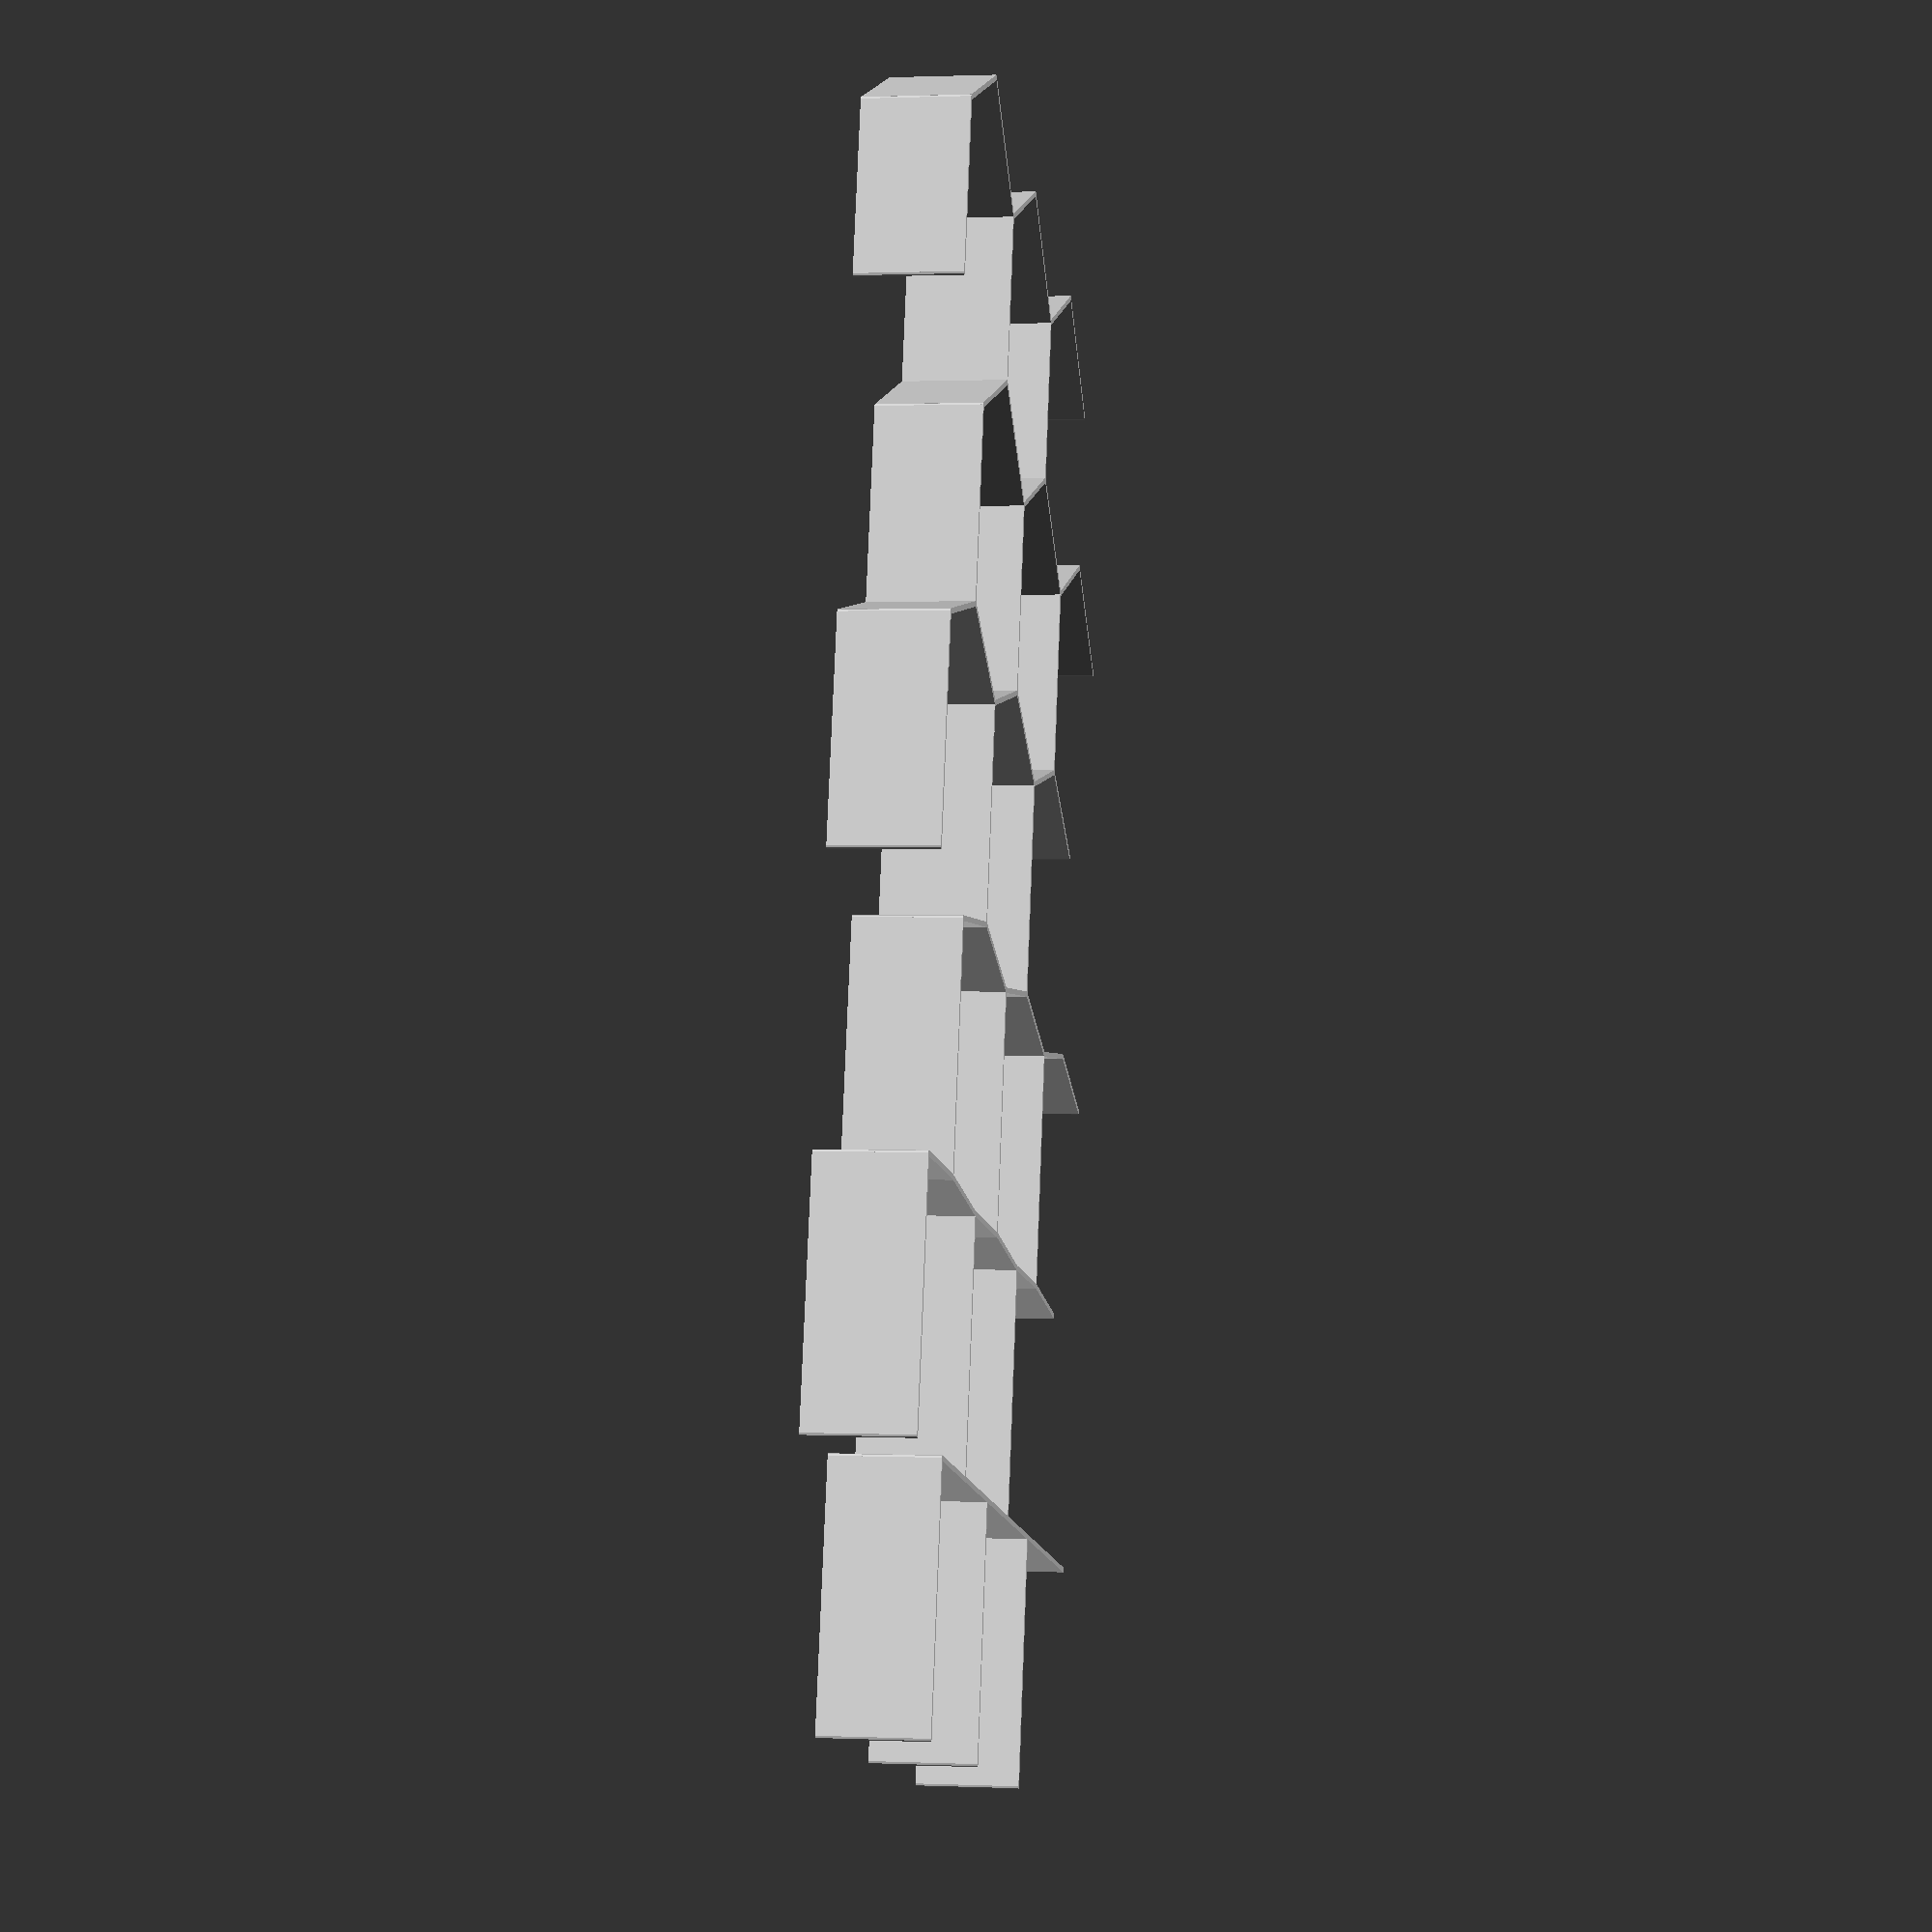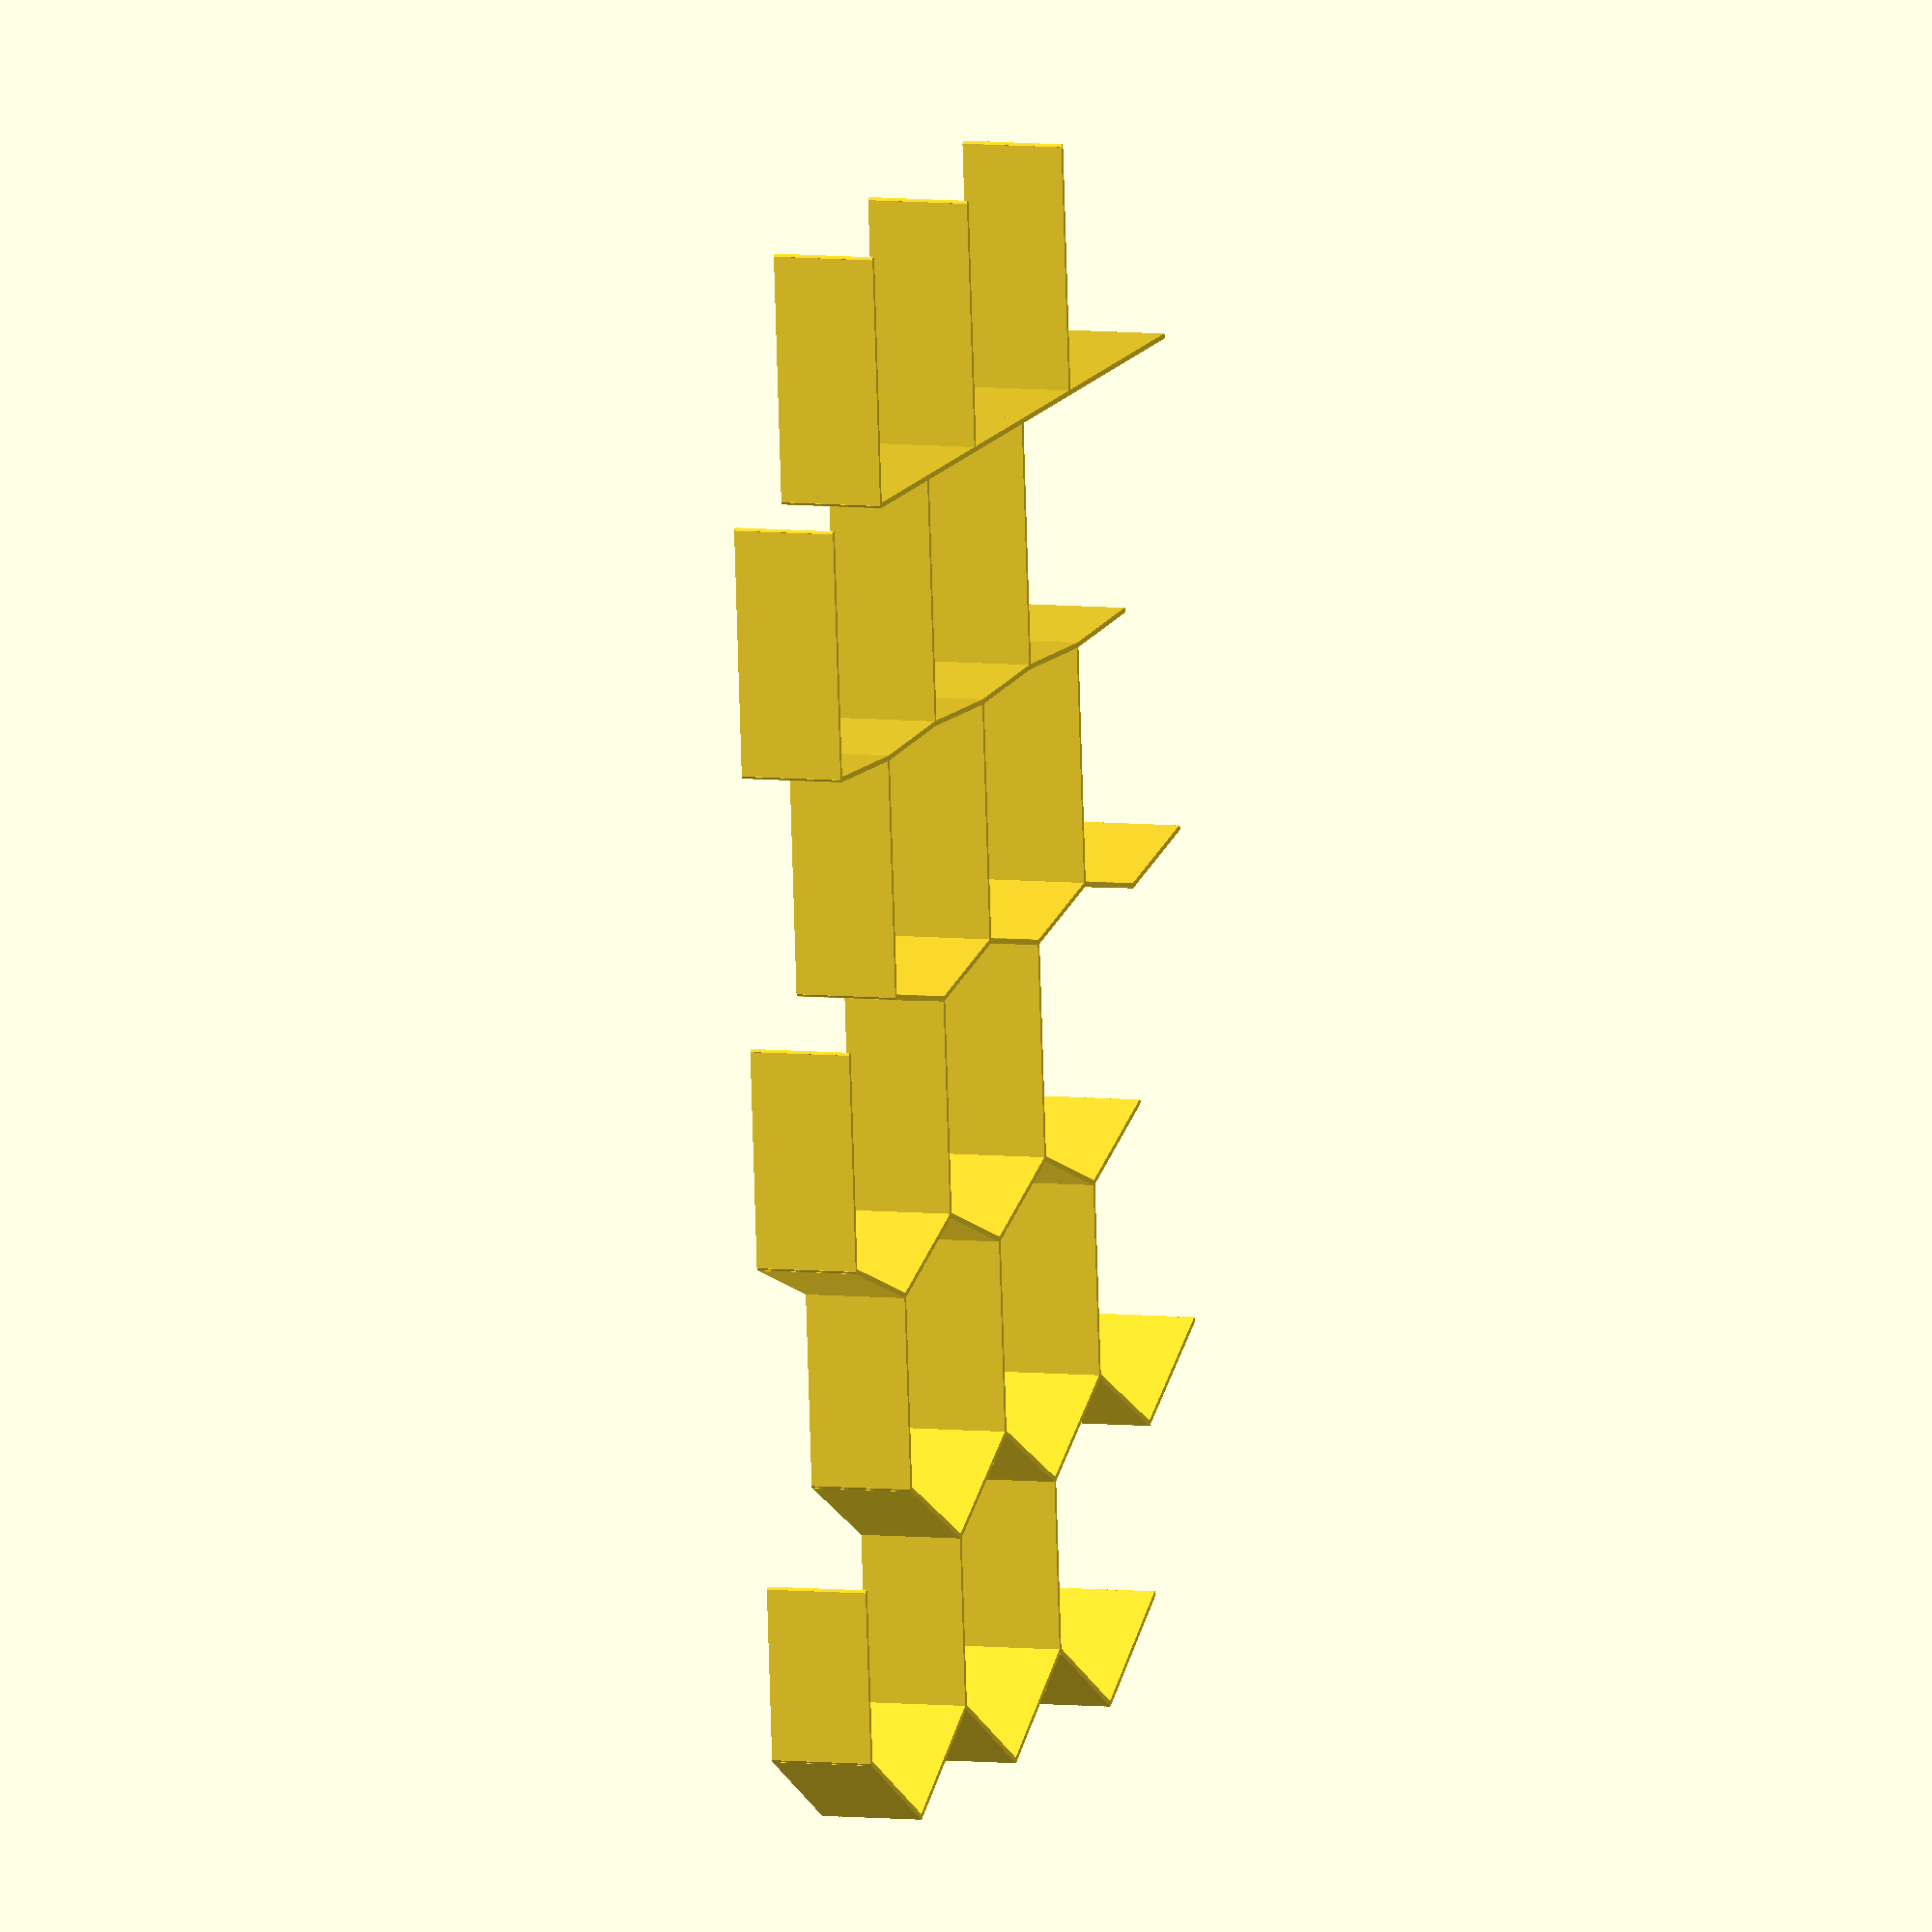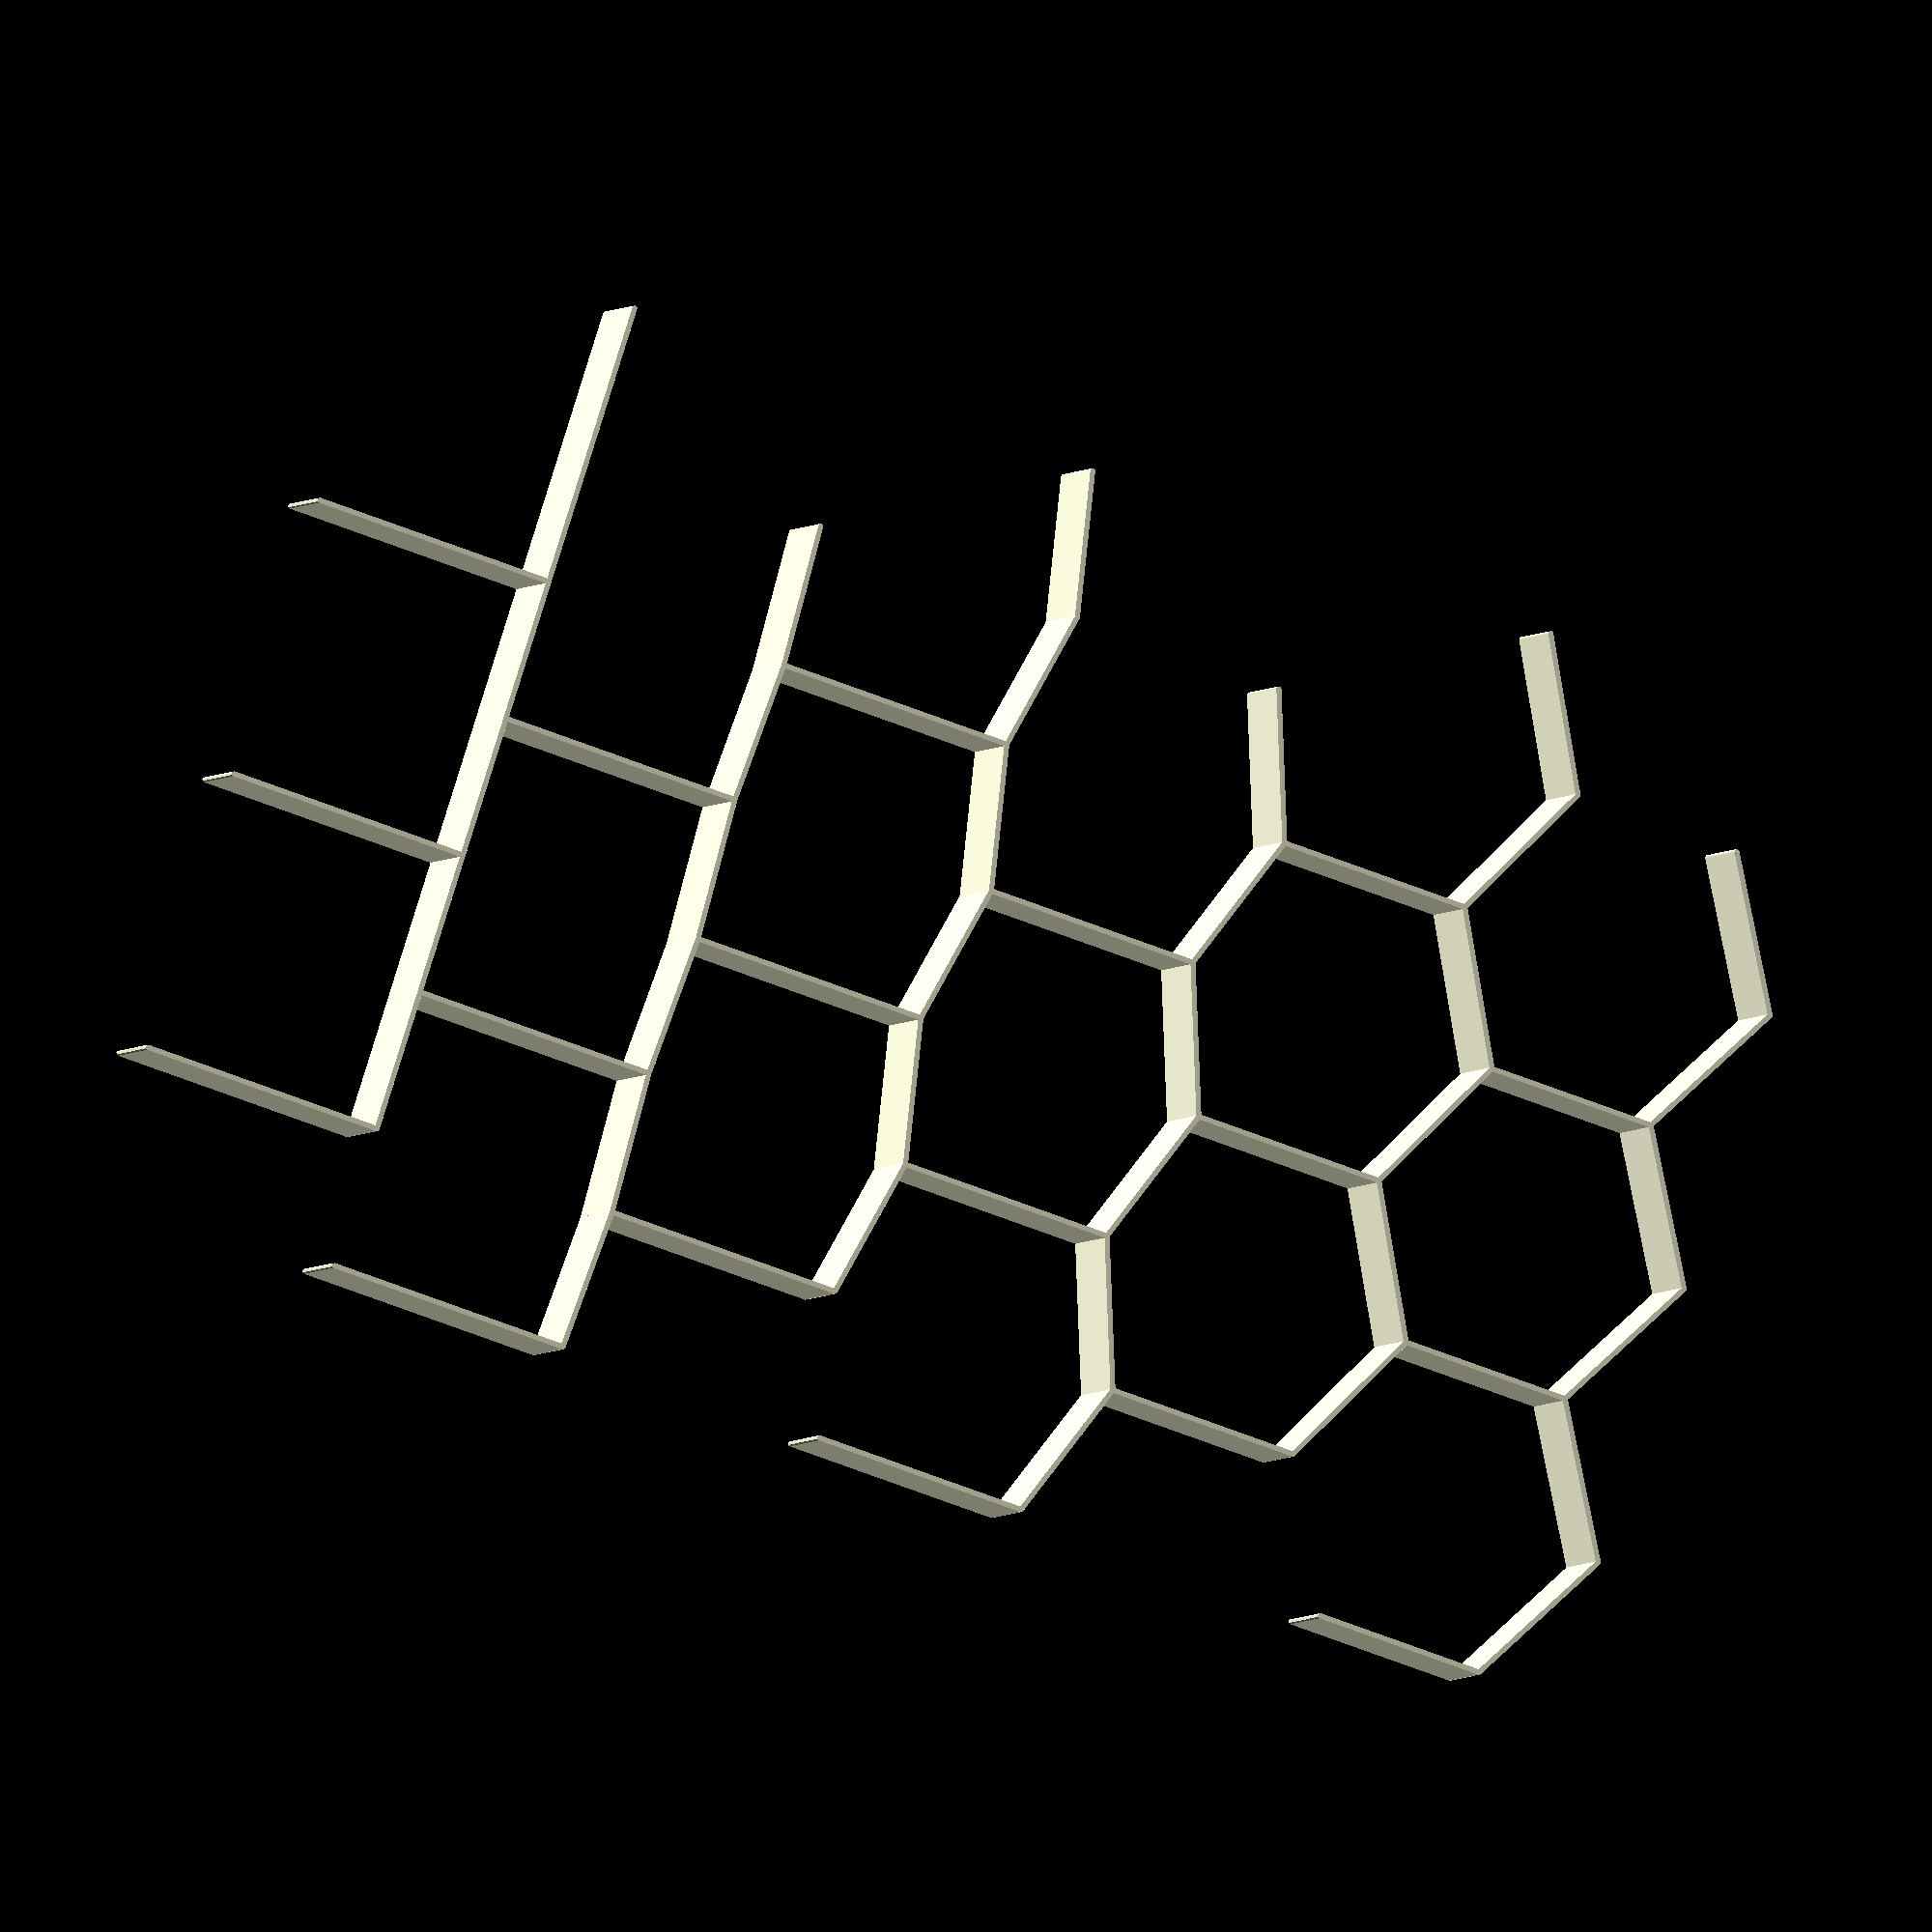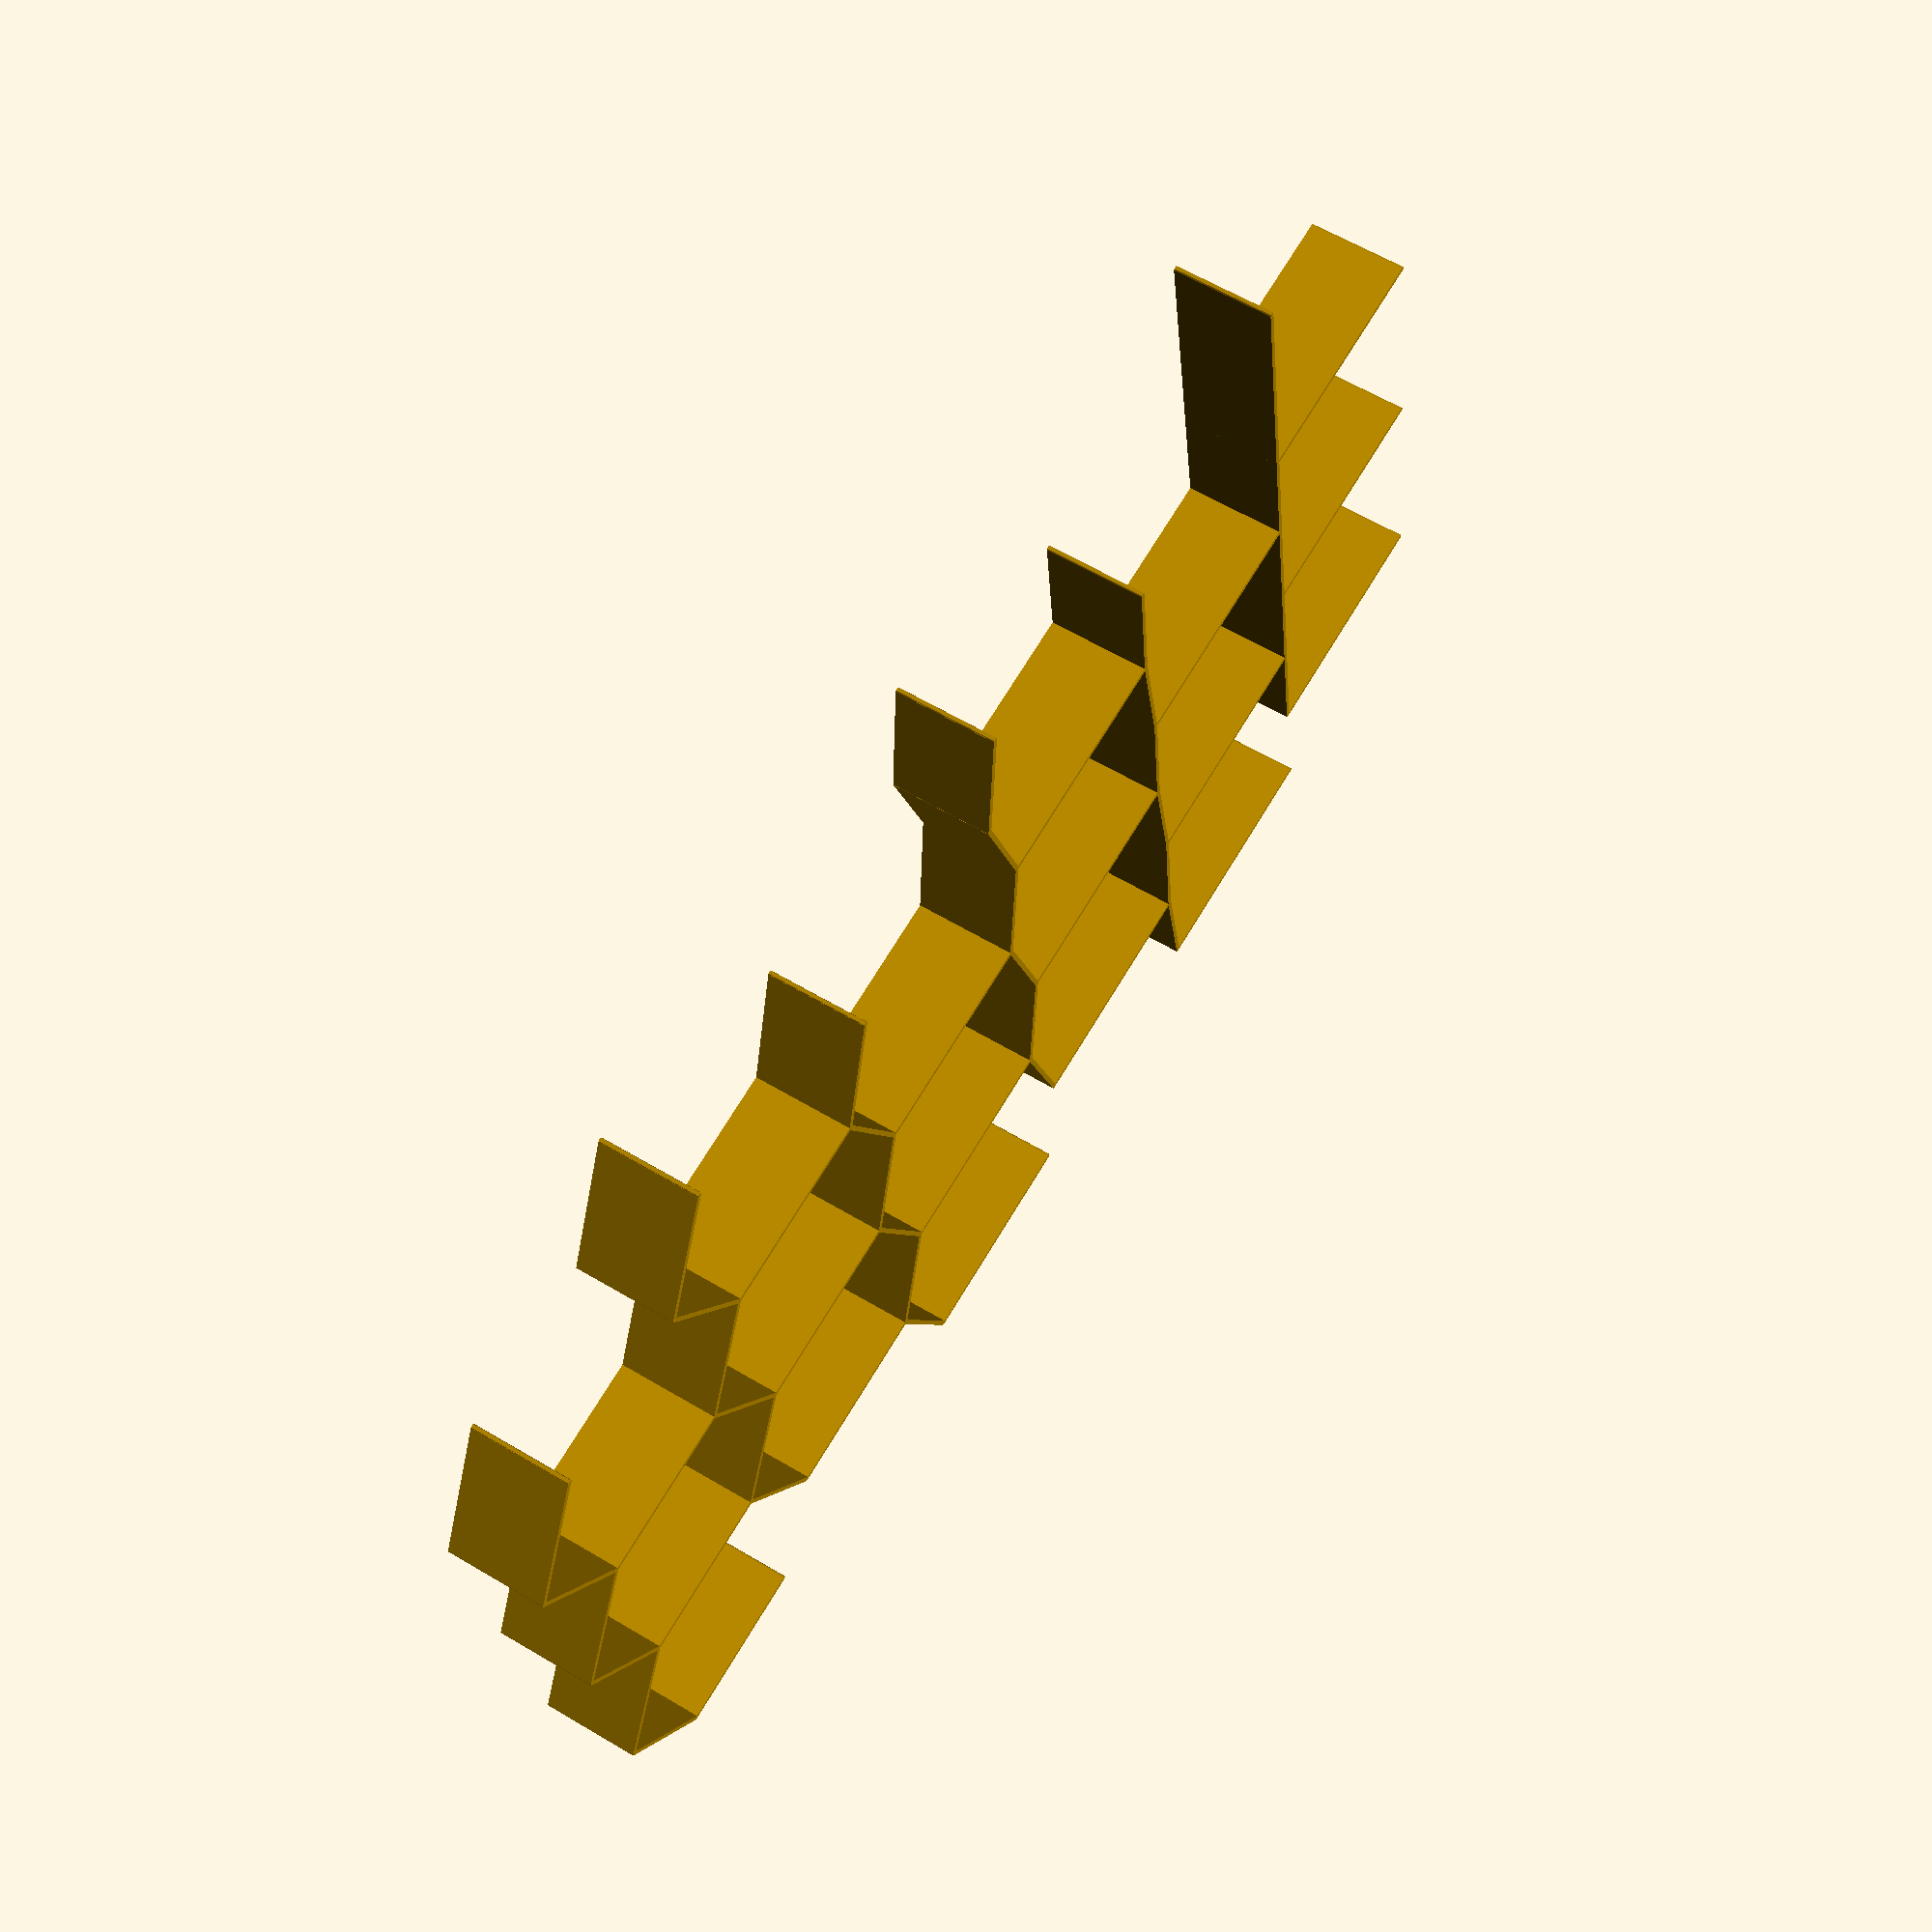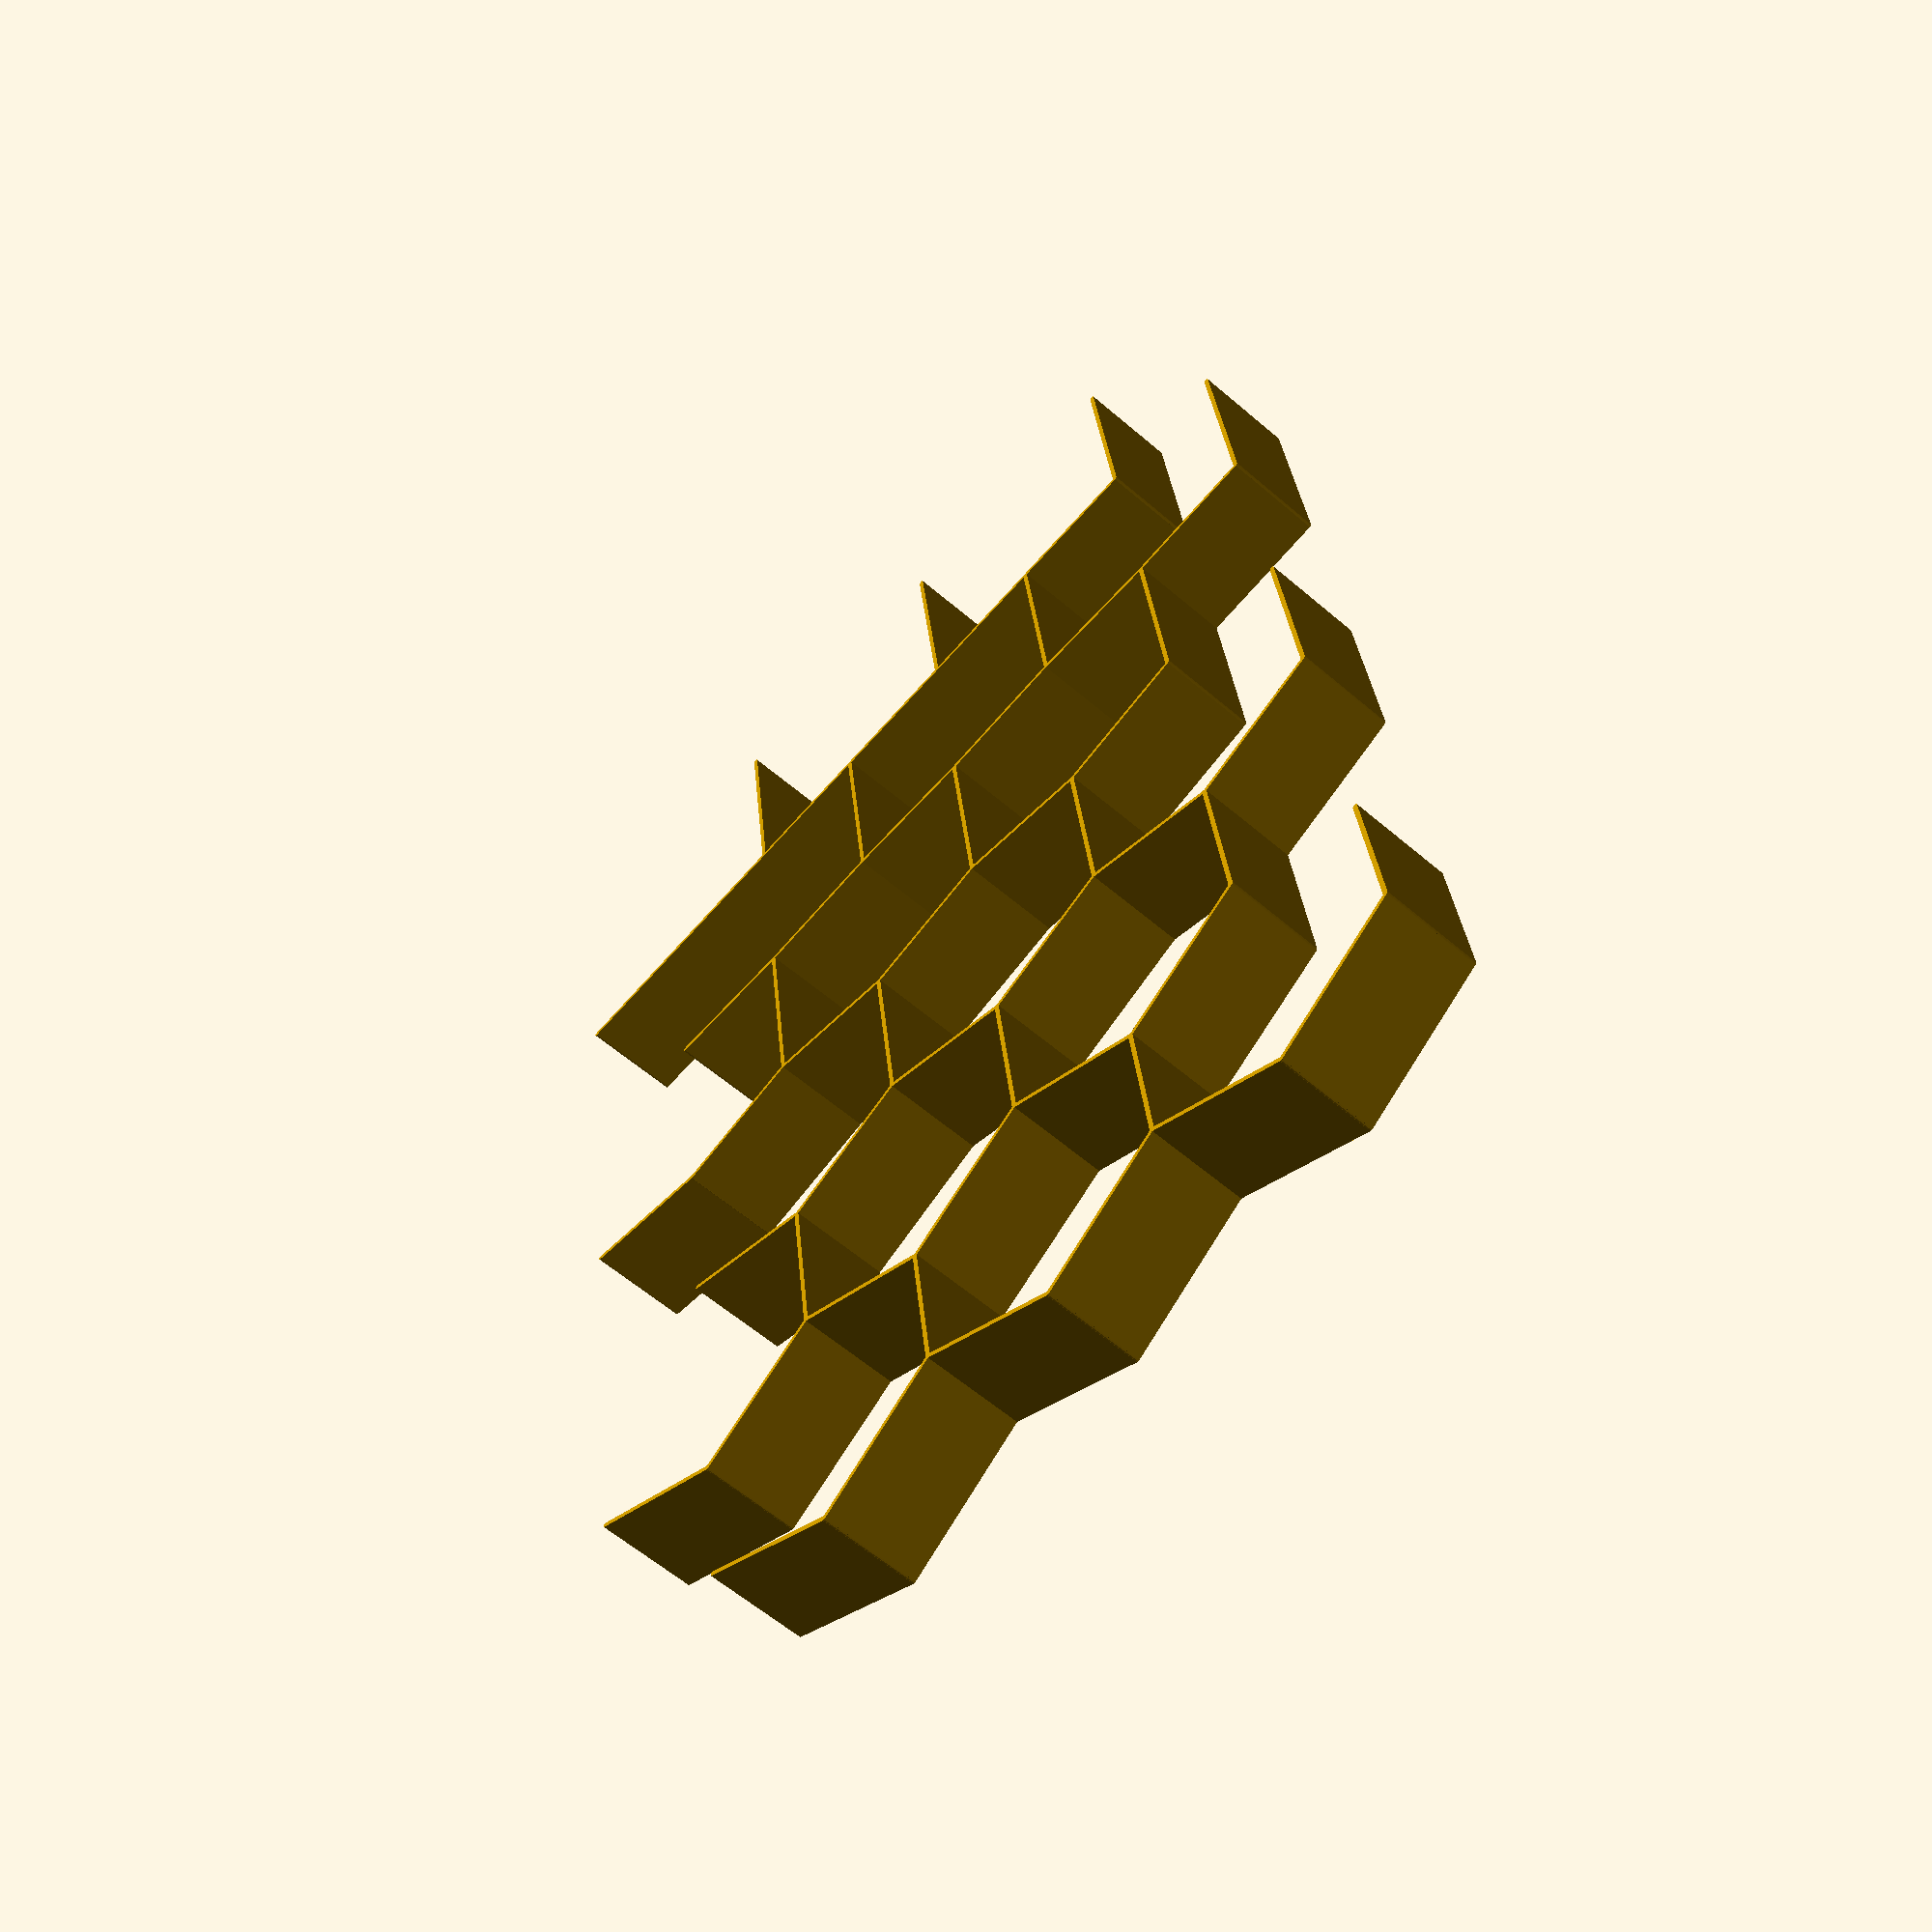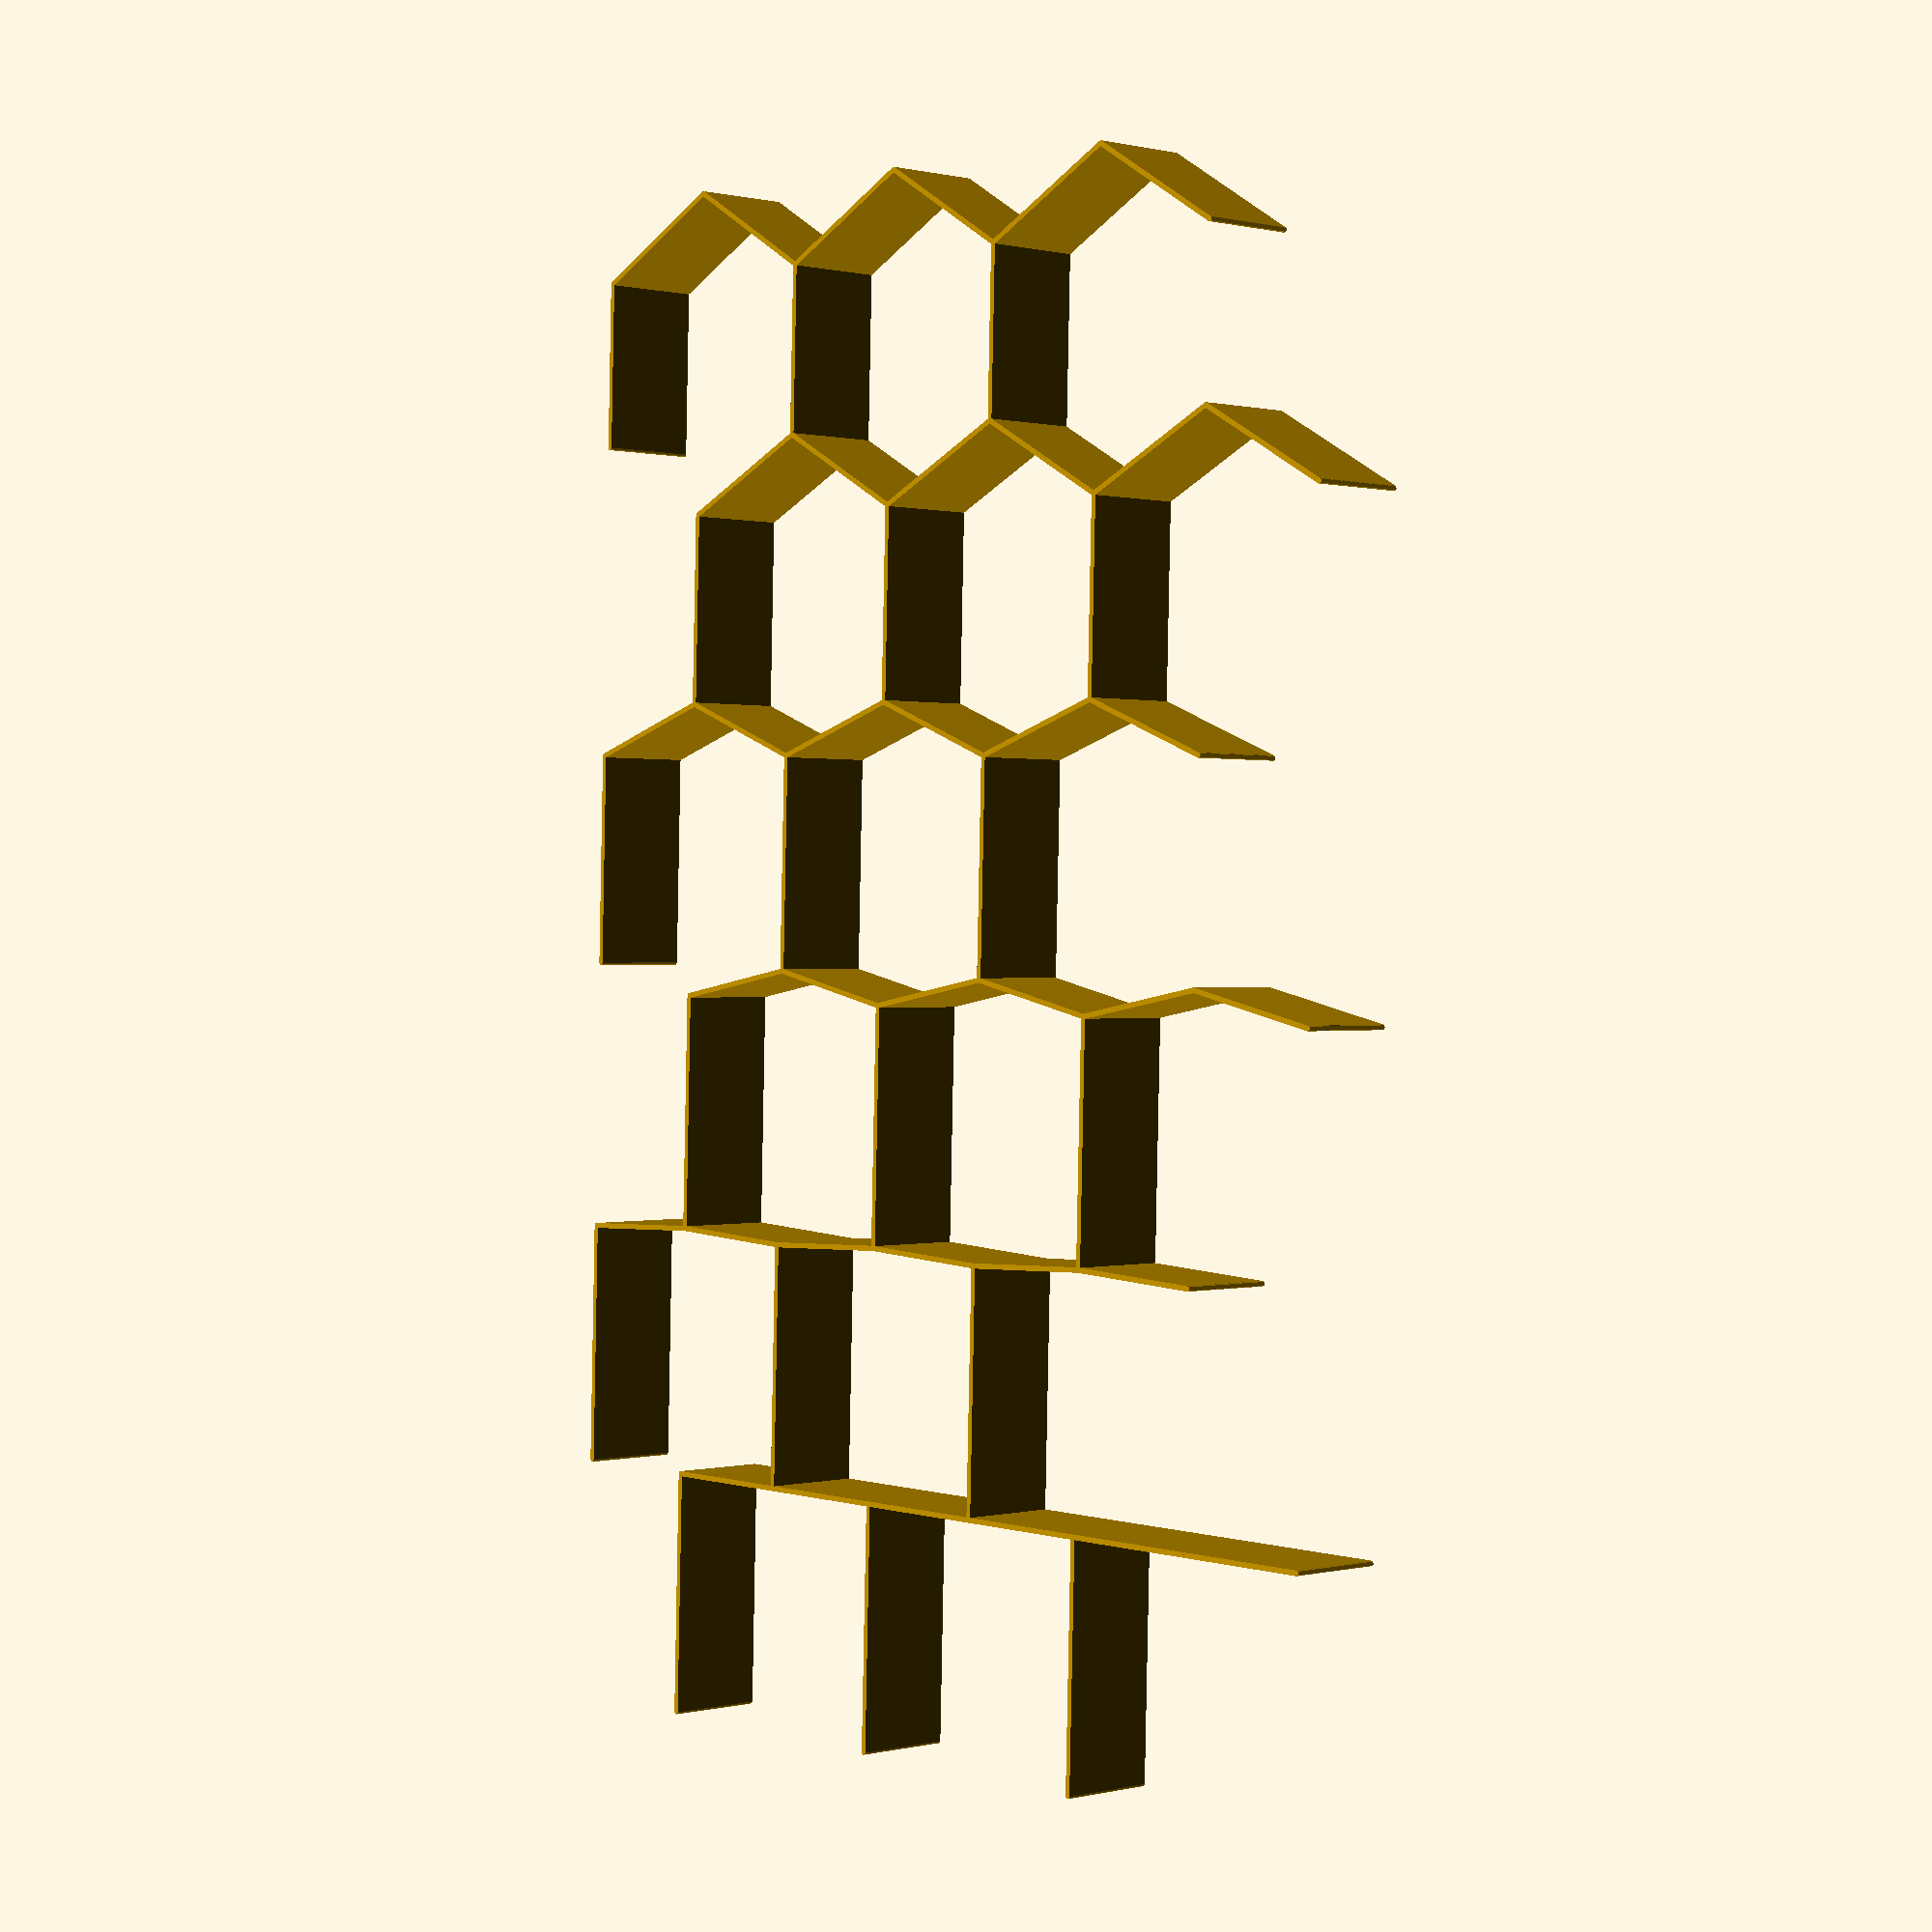
<openscad>
// Parameters
radius = 32;       // Distance from center to each vertex
wall_thickness = 1.0;
height = 20;
corner_radius = wall_thickness / 2;

grid_size_x = 6;
grid_size_y = 3;
//grid_size_x = 2;
//grid_size_y = 2;

// Compute hexagon points (flat-top hexagon)
points = [ for(i = [0:5]) [ 
    radius * cos(60 * i),
    radius * sin(60 * i)
]];

// 1.0 = no limit
// 1.1 = 10% limit

// speed of transition at centre.
// try values > 1 like 2, 3.
// 1 means no edge limits to transformation (it begins immediately at x extremes)
no_tx_percentage_edge = 1.4;

//echo(clamped_tx_percentage(0.0));
//echo(clamped_tx_percentage(0.1));
//echo(clamped_tx_percentage(0.5));
//echo(clamped_tx_percentage(0.9));
//echo(clamped_tx_percentage(1.0));

//echo(clamp(11,0,10));

echo(clamped_tx_percentage(0.0));
echo(clamped_tx_percentage(0.1));
echo(clamped_tx_percentage(0.2));
echo(clamped_tx_percentage(0.3));
echo(clamped_tx_percentage(0.5));
echo(clamped_tx_percentage(0.9));
echo(clamped_tx_percentage(1.0));


function clamp(x, minVal, maxVal) = max(minVal, min(maxVal, x));

// shrink the transform range from 0 -> 100% to A -> (100-A)%
function clamped_tx_percentage(x) = clamp(0.5 + (x - 0.5) * no_tx_percentage_edge, 0, 1);
//function clamped_tx_percentage(x) = clamp(0.5 + (x - 0.5) / no_tx_percentage_edge, 0, 1);

//function clamped_tx_percentage2(x) = 0.5 + (x - 0.5) * no_tx_percentage_edge;

function transform_percentage(x, i) = (clamped_tx_percentage(x/(grid_size_x-1)) * (i == 3 || i == 5 ? 1 : 0));
//function transform_percentage(x, i) = (x/grid_size_x * (i == 3 || i == 5 ? 1 : 0));
//function transform_percentage(x, i) = 1.0;

// TODO the co-ord used being +1 for i=0,1,5
function pointsy(x, y) =
//    [ for(i = [0:5]) [ 
    [ for(i = [2:5]) [ 
//        (radius - x / 1) * cos(60 * i),
//        (radius - x / 1) * sin(60 * i)
        radius * cos(60 * i) - ((i % 2) == 0 ? 1 : -1) * (radius * 1.06 * sqrt(2.0)/3.0) * transform_percentage((x+(i == 5 ? 1 : 0)), i),
        radius * sin(60 * i)
    ]];

// Module to draw a wall between two points
module wall(p1, p2) {
    dx = p2[0] - p1[0];
    dy = p2[1] - p1[1];
    length = sqrt(dx*dx + dy*dy);
    angle = atan2(dy, dx);
    cx = (p1[0] + p2[0]) / 2;
    cy = (p1[1] + p2[1]) / 2;

    translate([cx, cy, 0])
        rotate([0, 0, angle])
            cube([length, wall_thickness, height], center=true);
}

// Module to draw a corner cylinder at a point
module corner(p) {
    translate([p[0], p[1], 0])
        cylinder(h=height, r=corner_radius, center=true, $fn=8);
}

module draw_hex(x, y) {
    // Draw all six walls
    pointo = pointsy(x, y);
    for (i = [0:len(pointo)-2]) {
        p1 = pointo[i];
        p2 = pointo[(i + 1) % 6];
        wall(p1, p2);
    }
// might not need corner cylinders - 3 walls meeting (most places) will avoid holes
    for (i = [0:len(pointo)-1]) {
        corner(pointo[i]);
    }
}

//draw_hex();

module draw_hex_grid() {
    for (x = [0:grid_size_x-1]) {
        for (y = [0:grid_size_y-1]) {
            x_offset = x * 1.5 * radius;
            y_offset = y * sqrt(3) * radius + (x % 2) * (sqrt(3)/2 * radius);
            translate([x_offset, y_offset, 0])
                draw_hex(x, y);
        }
    }
}

draw_hex_grid();


</openscad>
<views>
elev=178.9 azim=284.7 roll=261.4 proj=p view=solid
elev=353.7 azim=275.3 roll=109.1 proj=o view=solid
elev=183.4 azim=162.0 roll=16.3 proj=o view=solid
elev=119.9 azim=171.4 roll=238.5 proj=p view=solid
elev=58.4 azim=263.5 roll=48.2 proj=p view=solid
elev=179.8 azim=271.6 roll=134.0 proj=p view=solid
</views>
